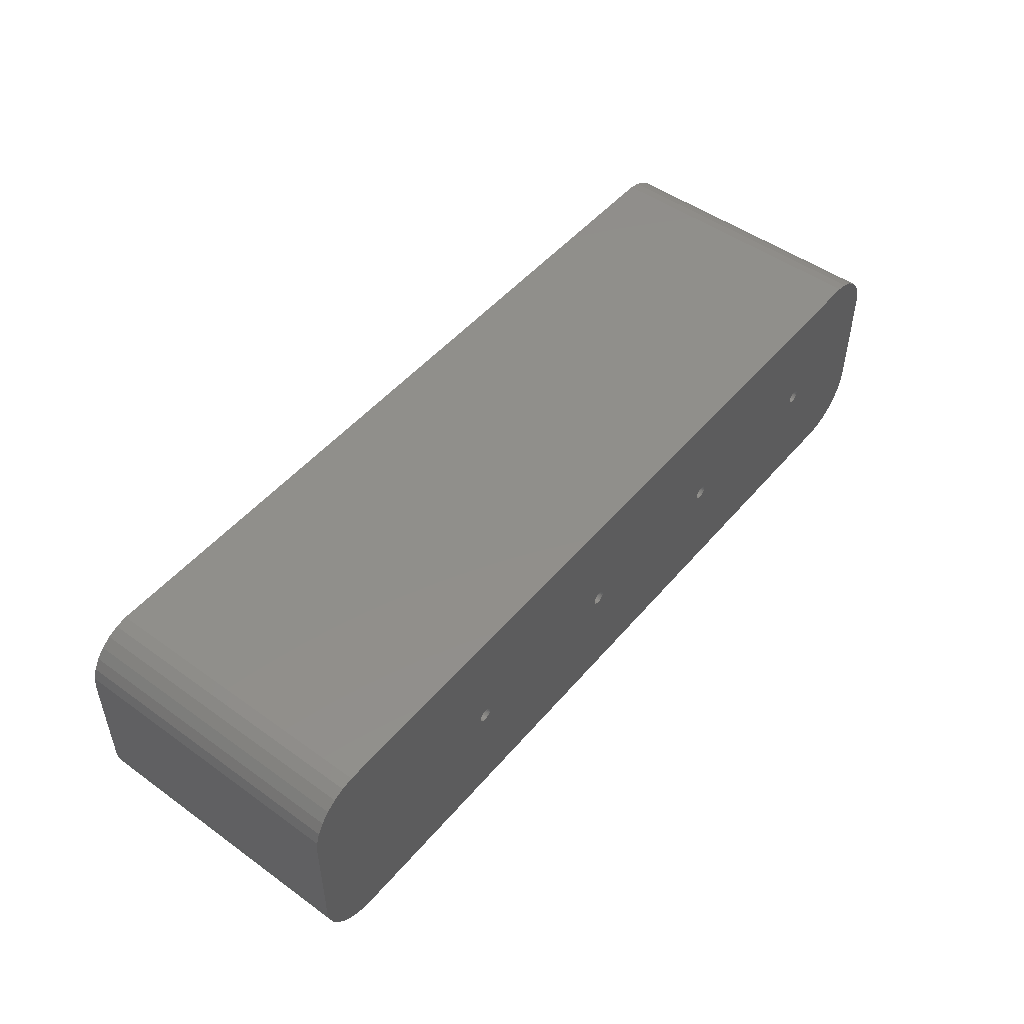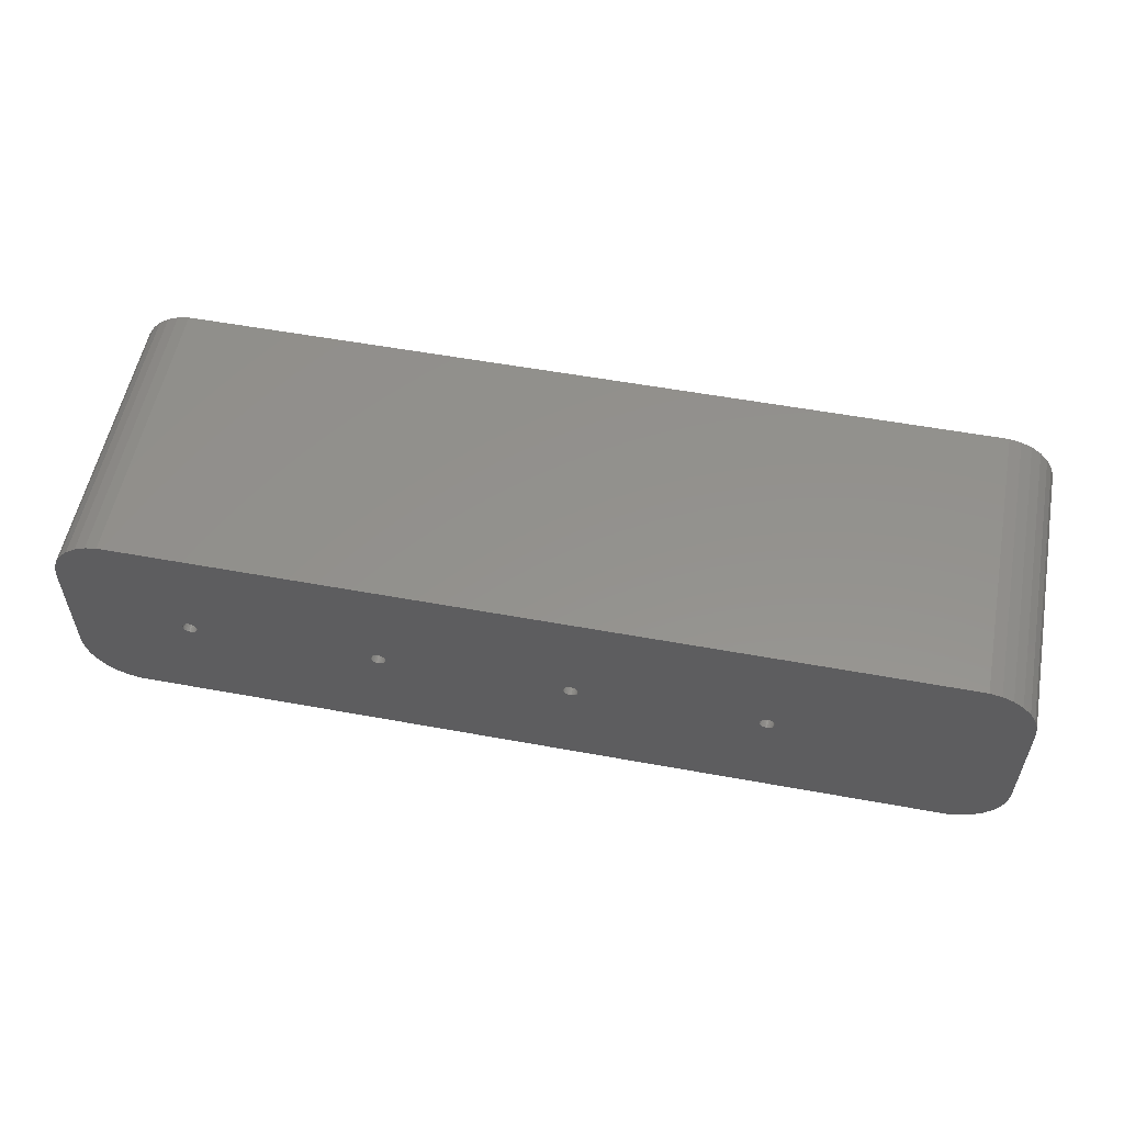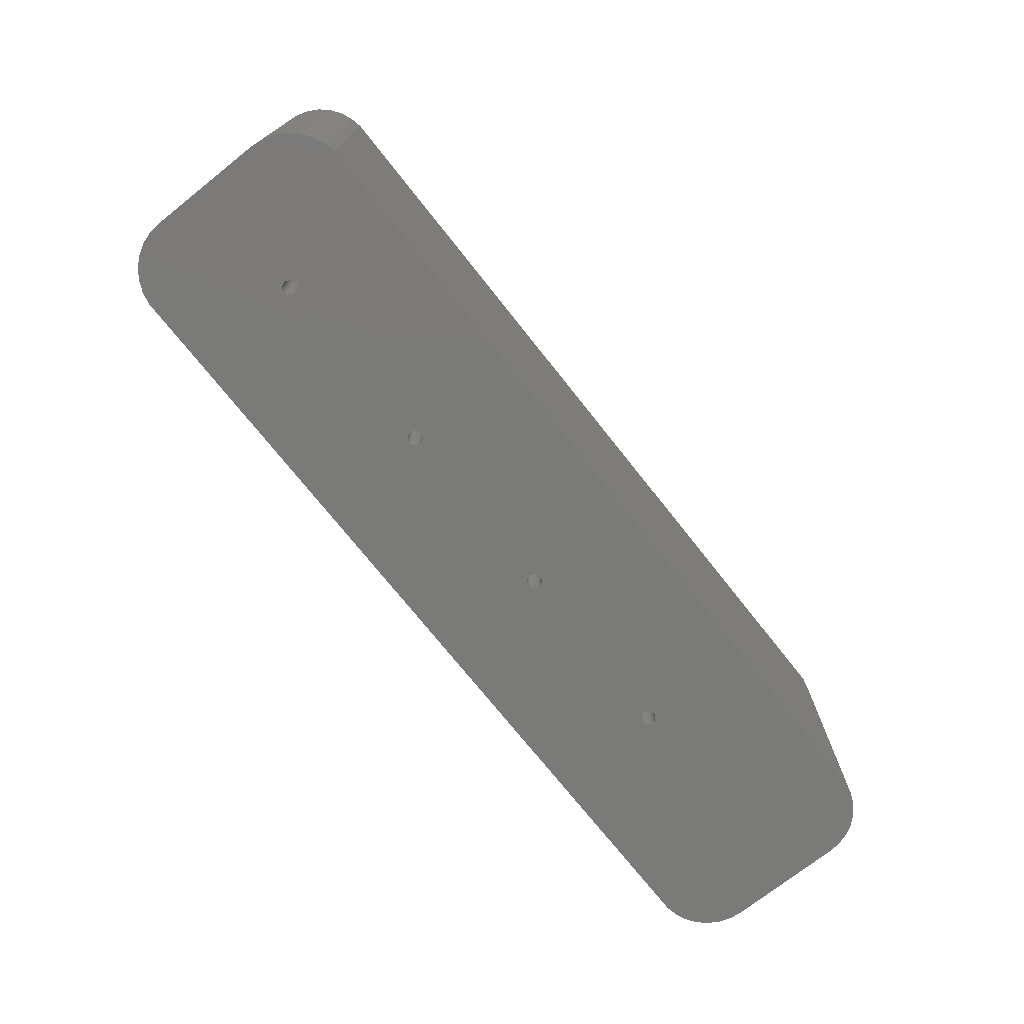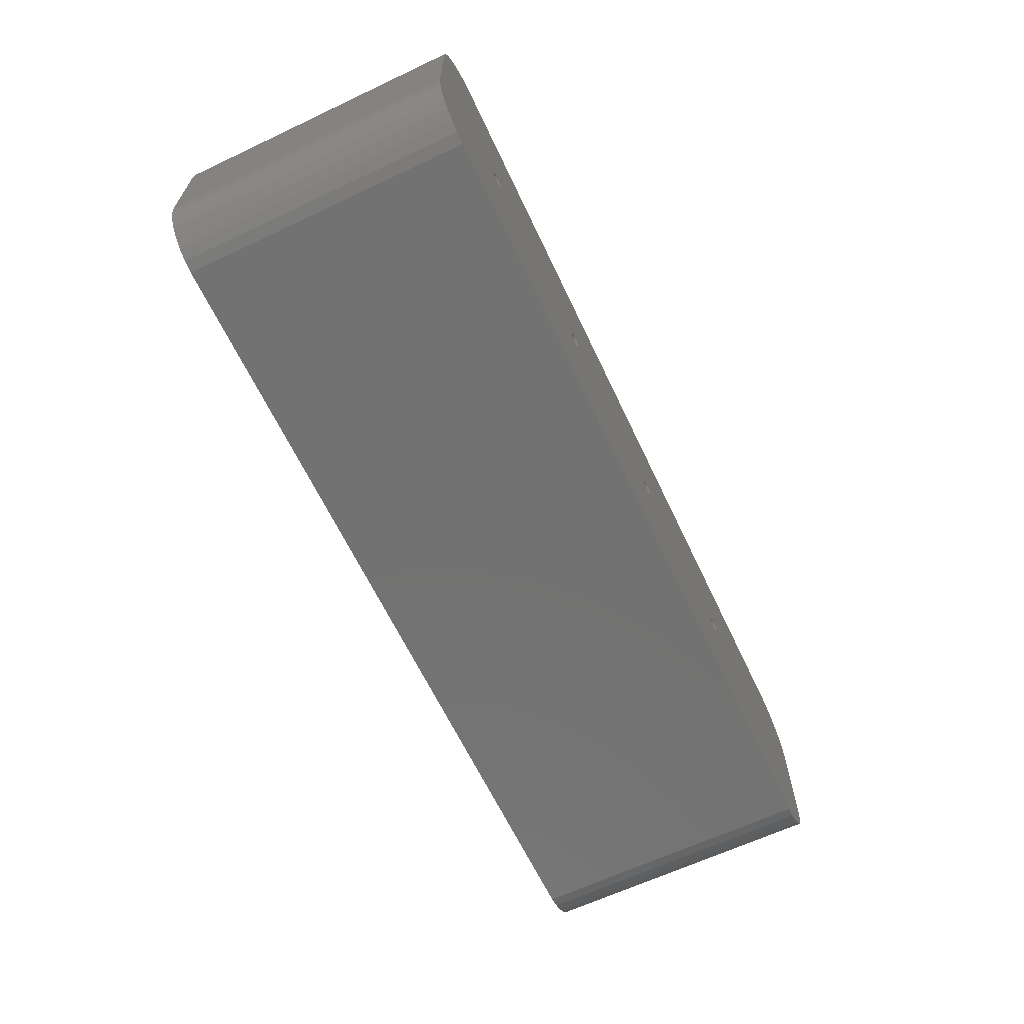
<metadata>
{"format":"stl","ext":"stl","renderer":"f3d","projection":"perspective","resolution":1024,"background":"white","views":[{"elev":49.3,"azim":-51.5,"up":"+Y"},{"elev":55.5,"azim":-169.1,"up":"+Y"},{"elev":-73.2,"azim":128.4,"up":"+Z"},{"elev":-64.3,"azim":115.4,"up":"+Y"}]}
</metadata>
<code>
# stl→obj: 304 verts, 620 faces
v 28.21 -3.989 -5
v 30 -2 -5
v 29.96 -2.416 -5
v 26 0 -5
v 30 2 -5
v 29.83 -2.813 -5
v 25.99 0.05198 -5
v 29.62 -3.176 -5
v 25.98 0.1017 -5
v 29.34 -3.486 -5
v 25.95 0.1469 -5
v 29 -3.732 -5
v 28.21 3.989 -5
v 28.62 -3.902 -5
v 29.96 2.416 -5
v 25.95 -0.1469 -5
v 29.83 2.813 -5
v 29.62 3.176 -5
v 25.99 -0.05198 -5
v 25.98 -0.1017 -5
v 25.92 -0.1858 -5
v 25.88 -0.2165 -5
v 25.83 -0.2378 -5
v 25.78 -0.2486 -5
v 25.72 -0.2486 -5
v 25.67 -0.2378 -5
v 25.62 -0.2165 -5
v 19.38 -0.2165 -5
v 25.58 -0.1858 -5
v 25.51 -0.05198 -5
v 19.5 0 -5
v 25.5 0 -5
v 19.49 -0.05198 -5
v 25.52 -0.1017 -5
v 19.48 -0.1017 -5
v 25.55 -0.1469 -5
v 19.42 -0.1858 -5
v 19.45 -0.1469 -5
v 19.33 -0.2378 -5
v 19.28 -0.2486 -5
v 19.22 -0.2486 -5
v 12.78 -0.2486 -5
v 19.01 -0.05198 -5
v 13 0 -5
v 19 0 -5
v 12.99 -0.05198 -5
v 19.02 -0.1017 -5
v 12.98 -0.1017 -5
v 19.05 -0.1469 -5
v 12.95 -0.1469 -5
v 19.08 -0.1858 -5
v 12.92 -0.1858 -5
v 19.12 -0.2165 -5
v 12.88 -0.2165 -5
v 19.17 -0.2378 -5
v 12.83 -0.2378 -5
v -0.2091 -3.989 -5
v 12.72 -0.2486 -5
v 12.51 -0.05198 -5
v 6.5 0 -5
v 12.5 0 -5
v 6.495 -0.05198 -5
v 12.52 -0.1017 -5
v 6.478 -0.1017 -5
v 12.55 -0.1469 -5
v 6.452 -0.1469 -5
v 12.58 -0.1858 -5
v 6.417 -0.1858 -5
v 12.62 -0.2165 -5
v 6.375 -0.2165 -5
v 12.67 -0.2378 -5
v 6.327 -0.2378 -5
v 6.276 -0.2486 -5
v 6.005 -0.05198 -5
v 6 0 -5
v 6.022 -0.1017 -5
v 6.048 -0.1469 -5
v 6.083 -0.1858 -5
v 6.125 -0.2165 -5
v 6.173 -0.2378 -5
v 6.224 -0.2486 -5
v 29.34 3.486 -5
v 29 3.732 -5
v 28.62 3.902 -5
v 25.92 0.1858 -5
v 25.88 0.2165 -5
v 25.83 0.2378 -5
v 25.78 0.2486 -5
v 25.72 0.2486 -5
v 25.67 0.2378 -5
v 25.62 0.2165 -5
v 19.38 0.2165 -5
v 25.58 0.1858 -5
v 19.42 0.1858 -5
v 25.55 0.1469 -5
v 25.51 0.05198 -5
v 19.49 0.05198 -5
v 25.52 0.1017 -5
v 19.48 0.1017 -5
v 19.45 0.1469 -5
v 19.33 0.2378 -5
v 19.28 0.2486 -5
v 19.22 0.2486 -5
v 12.78 0.2486 -5
v 19.17 0.2378 -5
v 19.01 0.05198 -5
v 12.99 0.05198 -5
v 19.02 0.1017 -5
v 12.98 0.1017 -5
v 19.05 0.1469 -5
v 12.95 0.1469 -5
v 19.08 0.1858 -5
v 12.92 0.1858 -5
v 19.12 0.2165 -5
v 12.88 0.2165 -5
v 12.83 0.2378 -5
v -0.2091 3.989 -5
v 12.72 0.2486 -5
v 12.67 0.2378 -5
v 12.51 0.05198 -5
v 6.495 0.05198 -5
v 12.52 0.1017 -5
v 6.478 0.1017 -5
v 12.55 0.1469 -5
v 6.452 0.1469 -5
v 12.58 0.1858 -5
v 6.417 0.1858 -5
v 12.62 0.2165 -5
v 6.375 0.2165 -5
v 6.327 0.2378 -5
v 6.276 0.2486 -5
v 6.224 0.2486 -5
v -2 -2 -5
v -2 2 -5
v 6.005 0.05198 -5
v 6.022 0.1017 -5
v 6.173 0.2378 -5
v 6.125 0.2165 -5
v 6.048 0.1469 -5
v -0.618 -3.902 -5
v 6.083 0.1858 -5
v -0.618 3.902 -5
v -1 -3.732 -5
v -1.338 -3.486 -5
v -1.618 -3.176 -5
v -1 3.732 -5
v -1.827 -2.813 -5
v -1.338 3.486 -5
v -1.956 -2.416 -5
v -1.618 3.176 -5
v -1.827 2.813 -5
v -1.956 2.416 -5
v -0.2091 3.989 5
v 28.21 3.989 5
v -2 2 5
v -2 -2 5
v 28.62 -3.902 5
v 28.21 -3.989 5
v -0.2091 -3.989 5
v -1.956 -2.416 5
v 30 -2 5
v 30 2 5
v 29.34 -3.486 5
v 29 -3.732 5
v -1 -3.732 5
v -1.338 -3.486 5
v -0.618 -3.902 5
v -1.956 2.416 5
v -1.827 2.813 5
v 29.96 -2.416 5
v -1.618 -3.176 5
v -1.827 -2.813 5
v 28.62 3.902 5
v 29 3.732 5
v 29.96 2.416 5
v 26 0 5
v 29.83 2.813 5
v 25.99 -0.05198 5
v 29.62 3.176 5
v 25.98 -0.1017 5
v 29.34 3.486 5
v 25.95 -0.1469 5
v 25.95 0.1469 5
v 29.83 -2.813 5
v 29.62 -3.176 5
v 25.99 0.05198 5
v 25.98 0.1017 5
v 25.92 0.1858 5
v 25.88 0.2165 5
v 25.83 0.2378 5
v 25.78 0.2486 5
v 25.72 0.2486 5
v 25.67 0.2378 5
v 25.62 0.2165 5
v 19.38 0.2165 5
v 25.58 0.1858 5
v 25.51 0.05198 5
v 19.5 0 5
v 25.5 0 5
v 19.49 0.05198 5
v 25.52 0.1017 5
v 19.48 0.1017 5
v 25.55 0.1469 5
v 19.42 0.1858 5
v 19.45 0.1469 5
v 19.33 0.2378 5
v 19.28 0.2486 5
v 19.22 0.2486 5
v 12.78 0.2486 5
v 19.01 0.05198 5
v 13 0 5
v 19 0 5
v 12.99 0.05198 5
v 19.02 0.1017 5
v 12.98 0.1017 5
v 19.05 0.1469 5
v 12.95 0.1469 5
v 19.08 0.1858 5
v 12.92 0.1858 5
v 19.12 0.2165 5
v 12.88 0.2165 5
v 19.17 0.2378 5
v 12.83 0.2378 5
v 12.72 0.2486 5
v 12.51 0.05198 5
v 6.5 0 5
v 12.5 0 5
v 6.495 0.05198 5
v 12.52 0.1017 5
v 6.478 0.1017 5
v 12.55 0.1469 5
v 6.452 0.1469 5
v 12.58 0.1858 5
v 6.417 0.1858 5
v 12.62 0.2165 5
v 6.375 0.2165 5
v 12.67 0.2378 5
v 6.327 0.2378 5
v 6.276 0.2486 5
v 6.005 0.05198 5
v 6 0 5
v 6.022 0.1017 5
v 6.048 0.1469 5
v 6.083 0.1858 5
v 6.125 0.2165 5
v 6.173 0.2378 5
v 6.224 0.2486 5
v 25.92 -0.1858 5
v 25.88 -0.2165 5
v 25.83 -0.2378 5
v 25.78 -0.2486 5
v 25.72 -0.2486 5
v 25.67 -0.2378 5
v 25.62 -0.2165 5
v 19.38 -0.2165 5
v 25.58 -0.1858 5
v 19.42 -0.1858 5
v 25.55 -0.1469 5
v 25.51 -0.05198 5
v 19.49 -0.05198 5
v 25.52 -0.1017 5
v 19.48 -0.1017 5
v 19.45 -0.1469 5
v 19.33 -0.2378 5
v 19.28 -0.2486 5
v 19.22 -0.2486 5
v 12.78 -0.2486 5
v 19.17 -0.2378 5
v 19.01 -0.05198 5
v 12.99 -0.05198 5
v 19.02 -0.1017 5
v 12.98 -0.1017 5
v 19.05 -0.1469 5
v 12.95 -0.1469 5
v 19.08 -0.1858 5
v 12.92 -0.1858 5
v 19.12 -0.2165 5
v 12.88 -0.2165 5
v 12.83 -0.2378 5
v 12.72 -0.2486 5
v 12.67 -0.2378 5
v 12.51 -0.05198 5
v 6.495 -0.05198 5
v 12.52 -0.1017 5
v 6.478 -0.1017 5
v 12.55 -0.1469 5
v 6.452 -0.1469 5
v 12.58 -0.1858 5
v 6.417 -0.1858 5
v 12.62 -0.2165 5
v 6.375 -0.2165 5
v 6.327 -0.2378 5
v 6.276 -0.2486 5
v 6.224 -0.2486 5
v 6.005 -0.05198 5
v 6.022 -0.1017 5
v 6.173 -0.2378 5
v 6.125 -0.2165 5
v 6.048 -0.1469 5
v -0.618 3.902 5
v 6.083 -0.1858 5
v -1 3.732 5
v -1.338 3.486 5
v -1.618 3.176 5
f 1 2 3
f 2 4 5
f 1 3 6
f 7 5 4
f 1 6 8
f 9 5 7
f 1 8 10
f 11 5 9
f 1 10 12
f 13 5 11
f 1 12 14
f 5 13 15
f 2 1 16
f 15 13 17
f 17 13 18
f 2 19 4
f 2 20 19
f 2 16 20
f 1 21 16
f 1 22 21
f 1 23 22
f 1 24 23
f 1 25 24
f 1 26 25
f 1 27 26
f 28 27 1
f 27 28 29
f 30 31 32
f 33 30 34
f 35 34 36
f 37 29 28
f 30 33 31
f 34 35 33
f 36 38 35
f 36 37 38
f 29 37 36
f 1 39 28
f 1 40 39
f 1 41 40
f 42 41 1
f 43 44 45
f 46 43 47
f 48 47 49
f 50 49 51
f 52 51 53
f 54 53 55
f 41 42 55
f 43 46 44
f 47 48 46
f 49 50 48
f 51 52 50
f 53 54 52
f 55 56 54
f 55 42 56
f 57 42 1
f 42 57 58
f 59 60 61
f 62 59 63
f 64 63 65
f 66 65 67
f 68 67 69
f 70 69 71
f 58 57 71
f 59 62 60
f 63 64 62
f 65 66 64
f 67 68 66
f 69 70 68
f 71 72 70
f 71 57 72
f 72 57 73
f 74 57 75
f 76 57 74
f 77 57 76
f 78 57 77
f 79 57 78
f 80 57 79
f 81 57 80
f 73 57 81
f 18 13 82
f 82 13 83
f 83 13 84
f 85 13 11
f 86 13 85
f 87 13 86
f 88 13 87
f 89 13 88
f 90 13 89
f 91 13 90
f 92 91 93
f 94 93 95
f 31 96 32
f 97 96 31
f 96 97 98
f 99 98 97
f 98 99 95
f 100 95 99
f 94 95 100
f 93 94 92
f 91 92 13
f 101 13 92
f 102 13 101
f 103 13 102
f 104 103 105
f 44 106 45
f 107 106 44
f 106 107 108
f 109 108 107
f 108 109 110
f 111 110 109
f 110 111 112
f 113 112 111
f 112 113 114
f 115 114 113
f 114 115 105
f 116 105 115
f 104 105 116
f 103 104 13
f 117 104 118
f 117 118 119
f 60 120 61
f 121 120 60
f 120 121 122
f 123 122 121
f 122 123 124
f 125 124 123
f 124 125 126
f 127 126 125
f 126 127 128
f 129 128 127
f 128 129 119
f 130 119 129
f 117 119 130
f 117 130 131
f 117 131 132
f 133 75 57
f 134 75 133
f 117 75 134
f 75 117 135
f 135 117 136
f 104 117 13
f 137 117 132
f 138 117 137
f 136 117 139
f 133 57 140
f 139 117 141
f 117 134 142
f 133 140 143
f 133 143 144
f 141 117 138
f 133 144 145
f 142 134 146
f 133 145 147
f 146 134 148
f 133 147 149
f 148 134 150
f 150 134 151
f 151 134 152
f 13 153 154
f 153 13 117
f 133 155 134
f 155 133 156
f 1 157 158
f 157 1 14
f 57 158 159
f 158 57 1
f 149 156 133
f 156 149 160
f 161 5 162
f 5 161 2
f 12 163 164
f 163 12 10
f 144 165 166
f 165 144 143
f 140 159 167
f 159 140 57
f 134 168 152
f 168 134 155
f 152 169 151
f 169 152 168
f 170 2 161
f 2 170 3
f 144 171 145
f 171 144 166
f 147 160 149
f 160 147 172
f 83 173 174
f 173 83 84
f 154 162 175
f 162 176 161
f 154 175 177
f 178 161 176
f 154 177 179
f 180 161 178
f 154 179 181
f 182 161 180
f 154 181 174
f 158 161 182
f 154 174 173
f 161 158 170
f 162 154 183
f 170 158 184
f 184 158 185
f 162 186 176
f 162 187 186
f 162 183 187
f 154 188 183
f 154 189 188
f 154 190 189
f 154 191 190
f 154 192 191
f 154 193 192
f 154 194 193
f 195 194 154
f 194 195 196
f 197 198 199
f 200 197 201
f 202 201 203
f 204 196 195
f 197 200 198
f 201 202 200
f 203 205 202
f 203 204 205
f 196 204 203
f 154 206 195
f 154 207 206
f 154 208 207
f 209 208 154
f 210 211 212
f 213 210 214
f 215 214 216
f 217 216 218
f 219 218 220
f 221 220 222
f 208 209 222
f 210 213 211
f 214 215 213
f 216 217 215
f 218 219 217
f 220 221 219
f 222 223 221
f 222 209 223
f 153 209 154
f 209 153 224
f 225 226 227
f 228 225 229
f 230 229 231
f 232 231 233
f 234 233 235
f 236 235 237
f 224 153 237
f 225 228 226
f 229 230 228
f 231 232 230
f 233 234 232
f 235 236 234
f 237 238 236
f 237 153 238
f 238 153 239
f 240 153 241
f 242 153 240
f 243 153 242
f 244 153 243
f 245 153 244
f 246 153 245
f 247 153 246
f 239 153 247
f 185 158 163
f 163 158 164
f 164 158 157
f 248 158 182
f 249 158 248
f 250 158 249
f 251 158 250
f 252 158 251
f 253 158 252
f 254 158 253
f 255 254 256
f 257 256 258
f 198 259 199
f 260 259 198
f 259 260 261
f 262 261 260
f 261 262 258
f 263 258 262
f 257 258 263
f 256 257 255
f 254 255 158
f 264 158 255
f 265 158 264
f 266 158 265
f 267 266 268
f 211 269 212
f 270 269 211
f 269 270 271
f 272 271 270
f 271 272 273
f 274 273 272
f 273 274 275
f 276 275 274
f 275 276 277
f 278 277 276
f 277 278 268
f 279 268 278
f 267 268 279
f 266 267 158
f 159 267 280
f 159 280 281
f 226 282 227
f 283 282 226
f 282 283 284
f 285 284 283
f 284 285 286
f 287 286 285
f 286 287 288
f 289 288 287
f 288 289 290
f 291 290 289
f 290 291 281
f 292 281 291
f 159 281 292
f 159 292 293
f 159 293 294
f 155 241 153
f 156 241 155
f 159 241 156
f 241 159 295
f 295 159 296
f 267 159 158
f 297 159 294
f 298 159 297
f 296 159 299
f 155 153 300
f 299 159 301
f 155 300 302
f 301 159 298
f 155 302 303
f 159 156 167
f 155 303 304
f 167 156 165
f 155 304 169
f 165 156 166
f 155 169 168
f 166 156 171
f 171 156 172
f 172 156 160
f 150 303 148
f 303 150 304
f 146 303 302
f 303 146 148
f 117 300 153
f 300 117 142
f 177 18 179
f 18 177 17
f 162 15 175
f 15 162 5
f 163 8 185
f 8 163 10
f 143 167 165
f 167 143 140
f 145 172 147
f 172 145 171
f 84 154 173
f 154 84 13
f 151 304 150
f 304 151 169
f 142 302 300
f 302 142 146
f 175 17 177
f 17 175 15
f 14 164 157
f 164 14 12
f 185 6 184
f 6 185 8
f 82 174 181
f 174 82 83
f 179 82 181
f 82 179 18
f 184 3 170
f 3 184 6
f 60 228 121
f 228 60 226
f 132 239 247
f 239 132 131
f 79 301 298
f 301 79 78
f 129 234 236
f 234 129 127
f 243 141 244
f 141 243 139
f 138 246 245
f 246 138 137
f 68 287 66
f 287 68 289
f 123 232 125
f 232 123 230
f 121 230 123
f 230 121 228
f 125 234 127
f 234 125 232
f 131 238 239
f 238 131 130
f 130 236 238
f 236 130 129
f 240 136 242
f 136 240 135
f 242 139 243
f 139 242 136
f 241 135 240
f 135 241 75
f 141 245 244
f 245 141 138
f 137 247 246
f 247 137 132
f 62 226 60
f 226 62 283
f 72 293 292
f 293 72 73
f 68 291 289
f 291 68 70
f 80 298 297
f 298 80 79
f 73 294 293
f 294 73 81
f 301 77 299
f 77 301 78
f 296 74 295
f 74 296 76
f 295 75 241
f 75 295 74
f 70 292 291
f 292 70 72
f 64 283 62
f 283 64 285
f 66 285 64
f 285 66 287
f 81 297 294
f 297 81 80
f 299 76 296
f 76 299 77
f 44 213 107
f 213 44 211
f 118 209 224
f 209 118 104
f 115 219 221
f 219 115 113
f 231 126 233
f 126 231 124
f 128 237 235
f 237 128 119
f 52 274 50
f 274 52 276
f 109 217 111
f 217 109 215
f 107 215 109
f 215 107 213
f 111 219 113
f 219 111 217
f 104 223 209
f 223 104 116
f 116 221 223
f 221 116 115
f 225 122 229
f 122 225 120
f 229 124 231
f 124 229 122
f 227 120 225
f 120 227 61
f 126 235 233
f 235 126 128
f 119 224 237
f 224 119 118
f 46 211 44
f 211 46 270
f 56 267 279
f 267 56 42
f 52 278 276
f 278 52 54
f 71 290 281
f 290 71 69
f 42 280 267
f 280 42 58
f 288 65 286
f 65 288 67
f 284 59 282
f 59 284 63
f 282 61 227
f 61 282 59
f 54 279 278
f 279 54 56
f 48 270 46
f 270 48 272
f 50 272 48
f 272 50 274
f 58 281 280
f 281 58 71
f 69 288 290
f 288 69 67
f 286 63 284
f 63 286 65
f 31 200 97
f 200 31 198
f 103 207 208
f 207 103 102
f 92 204 195
f 204 92 94
f 216 112 218
f 112 216 110
f 114 222 220
f 222 114 105
f 37 263 38
f 263 37 257
f 99 205 100
f 205 99 202
f 97 202 99
f 202 97 200
f 100 204 94
f 204 100 205
f 102 206 207
f 206 102 101
f 101 195 206
f 195 101 92
f 210 108 214
f 108 210 106
f 214 110 216
f 110 214 108
f 212 106 210
f 106 212 45
f 112 220 218
f 220 112 114
f 105 208 222
f 208 105 103
f 33 198 31
f 198 33 260
f 39 265 264
f 265 39 40
f 37 255 257
f 255 37 28
f 55 277 268
f 277 55 53
f 40 266 265
f 266 40 41
f 275 49 273
f 49 275 51
f 271 43 269
f 43 271 47
f 269 45 212
f 45 269 43
f 28 264 255
f 264 28 39
f 35 260 33
f 260 35 262
f 38 262 35
f 262 38 263
f 41 268 266
f 268 41 55
f 53 275 277
f 275 53 51
f 273 47 271
f 47 273 49
f 4 186 7
f 186 4 176
f 89 191 192
f 191 89 88
f 86 188 189
f 188 86 85
f 203 93 196
f 93 203 95
f 91 193 194
f 193 91 90
f 21 182 16
f 182 21 248
f 9 183 11
f 183 9 187
f 7 187 9
f 187 7 186
f 11 188 85
f 188 11 183
f 88 190 191
f 190 88 87
f 87 189 190
f 189 87 86
f 197 98 201
f 98 197 96
f 201 95 203
f 95 201 98
f 199 96 197
f 96 199 32
f 93 194 196
f 194 93 91
f 90 192 193
f 192 90 89
f 23 251 250
f 251 23 24
f 21 249 248
f 249 21 22
f 26 254 253
f 254 26 27
f 24 252 251
f 252 24 25
f 256 36 258
f 36 256 29
f 261 30 259
f 30 261 34
f 259 32 199
f 32 259 30
f 22 250 249
f 250 22 23
f 20 178 19
f 178 20 180
f 16 180 20
f 180 16 182
f 19 176 4
f 176 19 178
f 25 253 252
f 253 25 26
f 27 256 254
f 256 27 29
f 258 34 261
f 34 258 36

</code>
